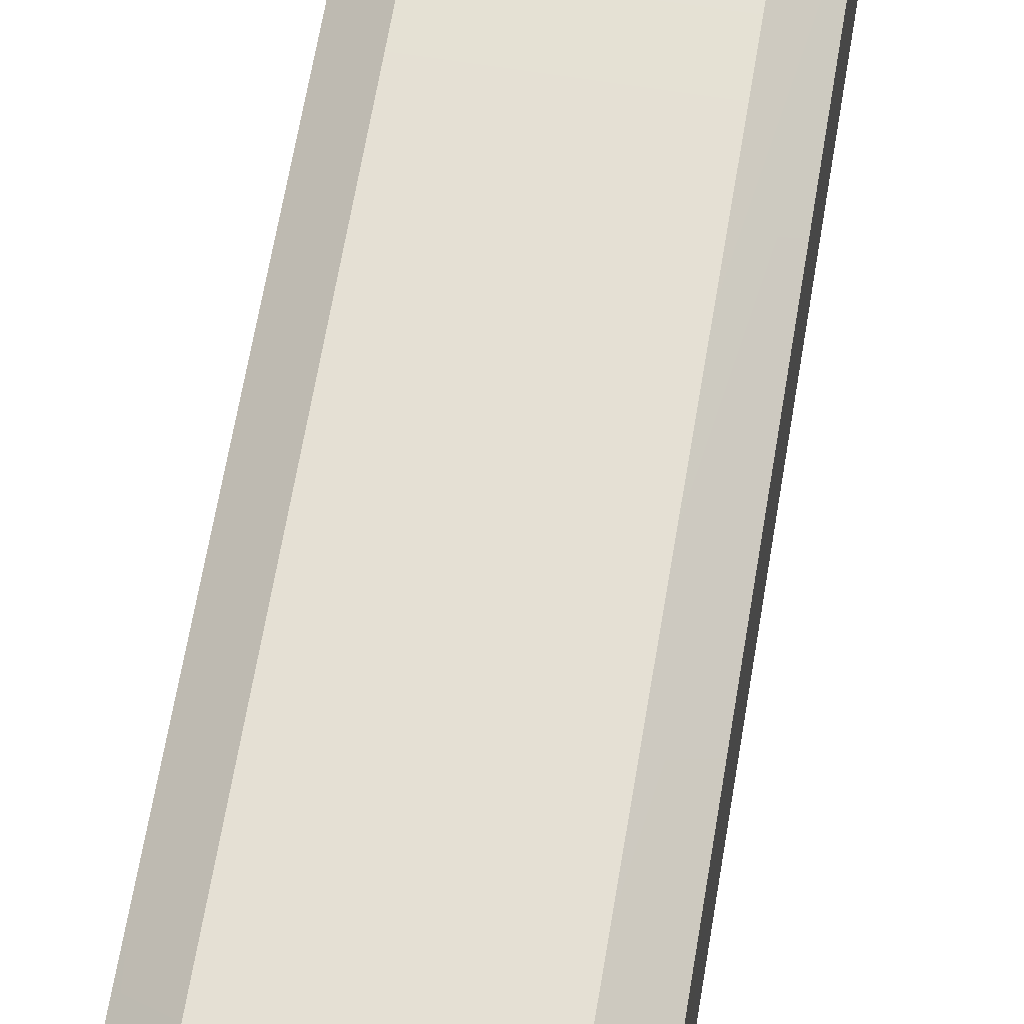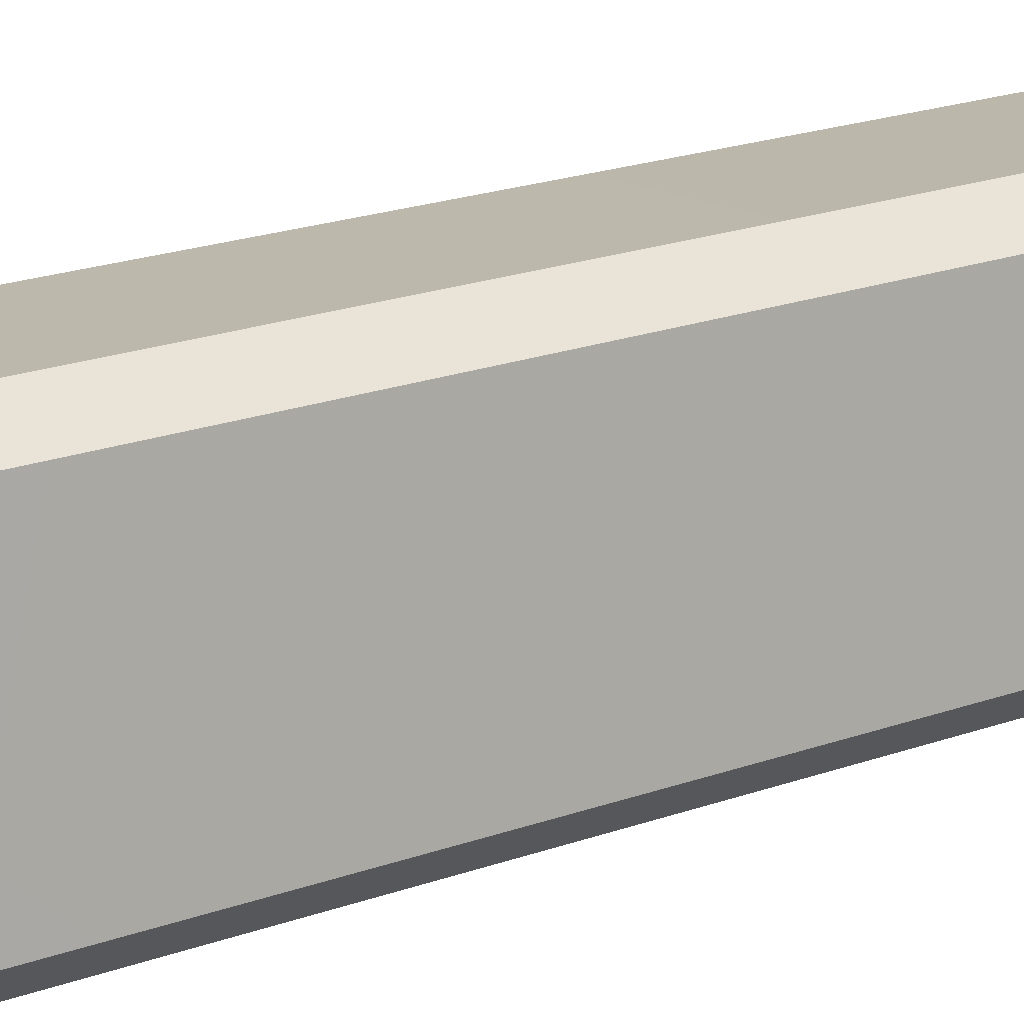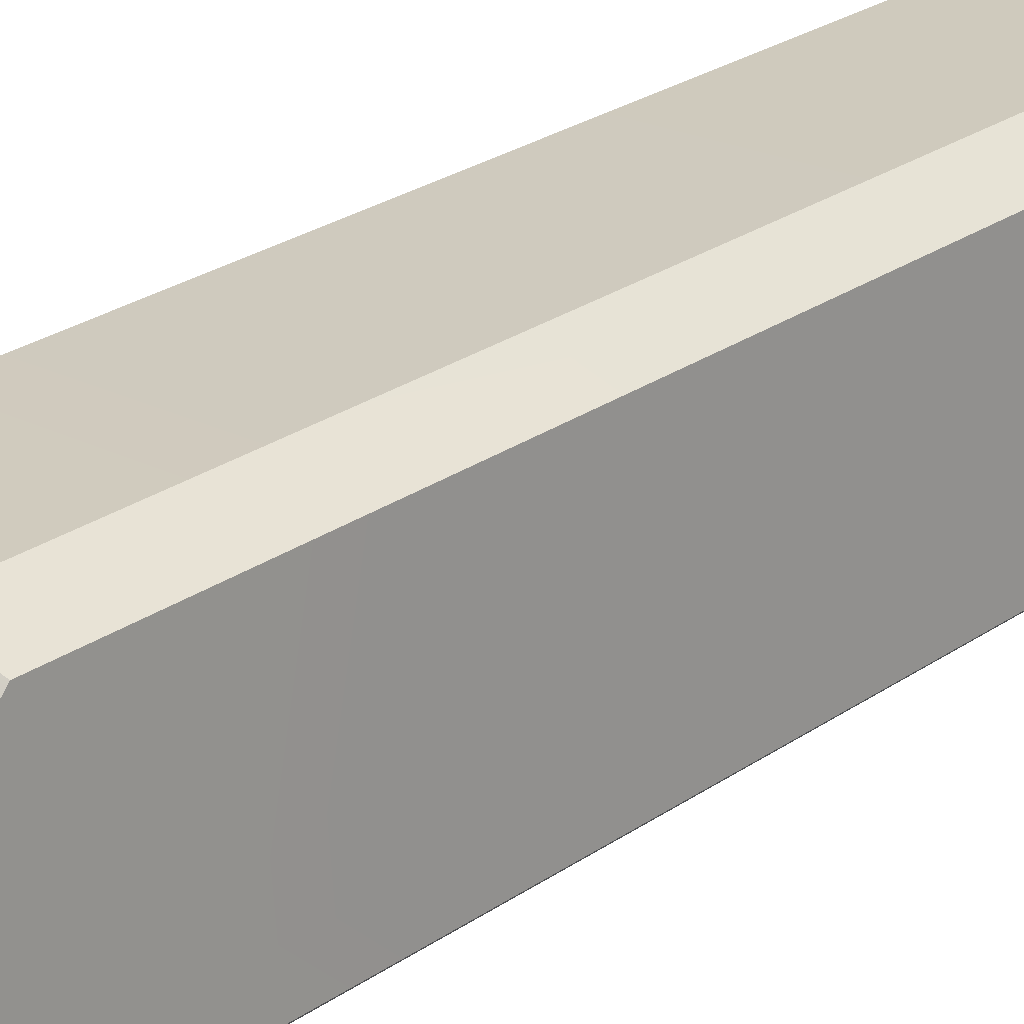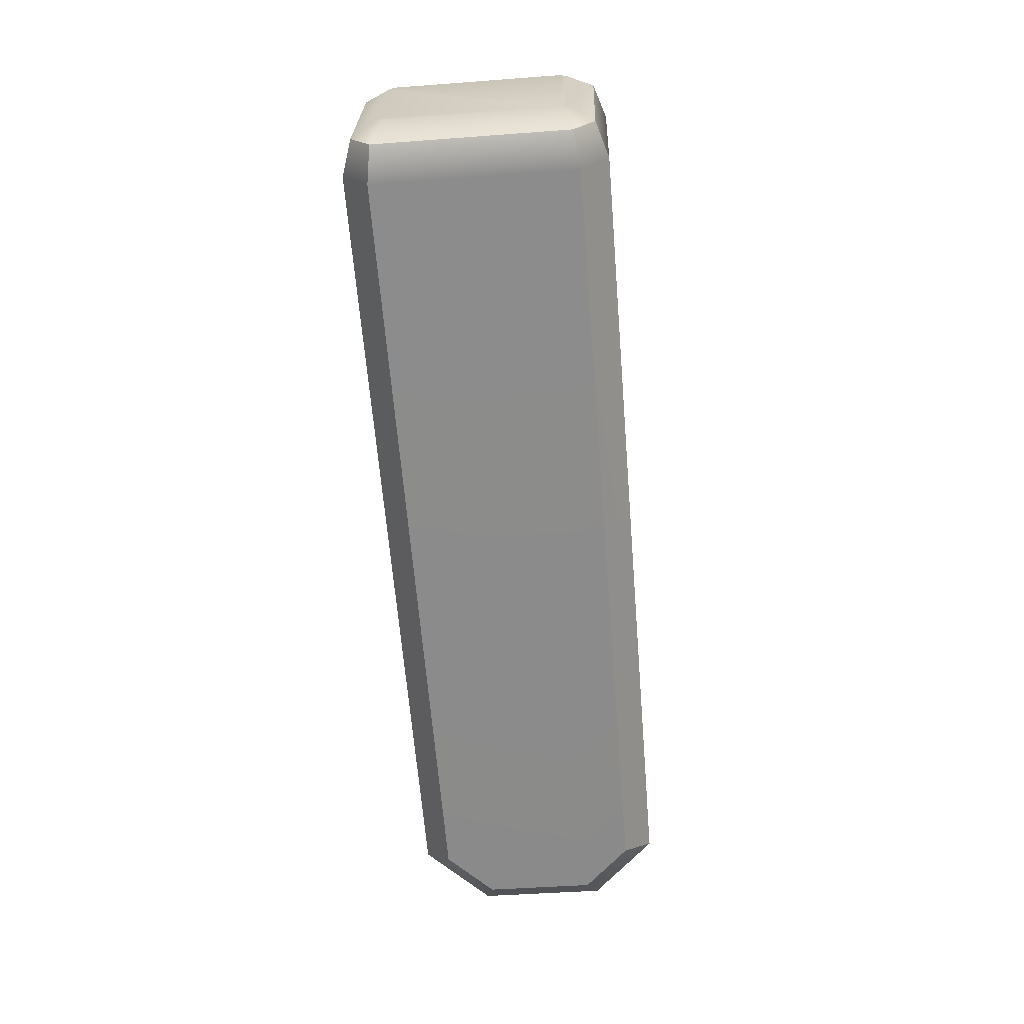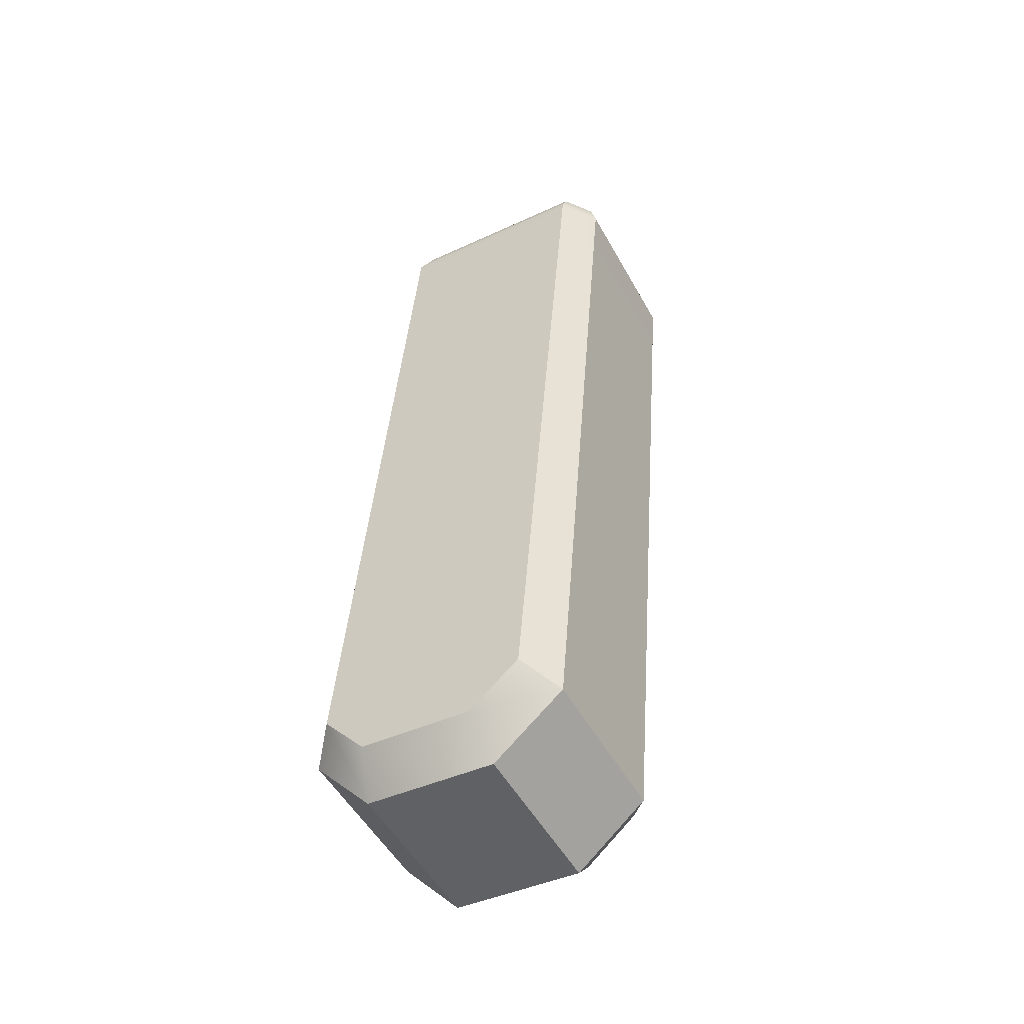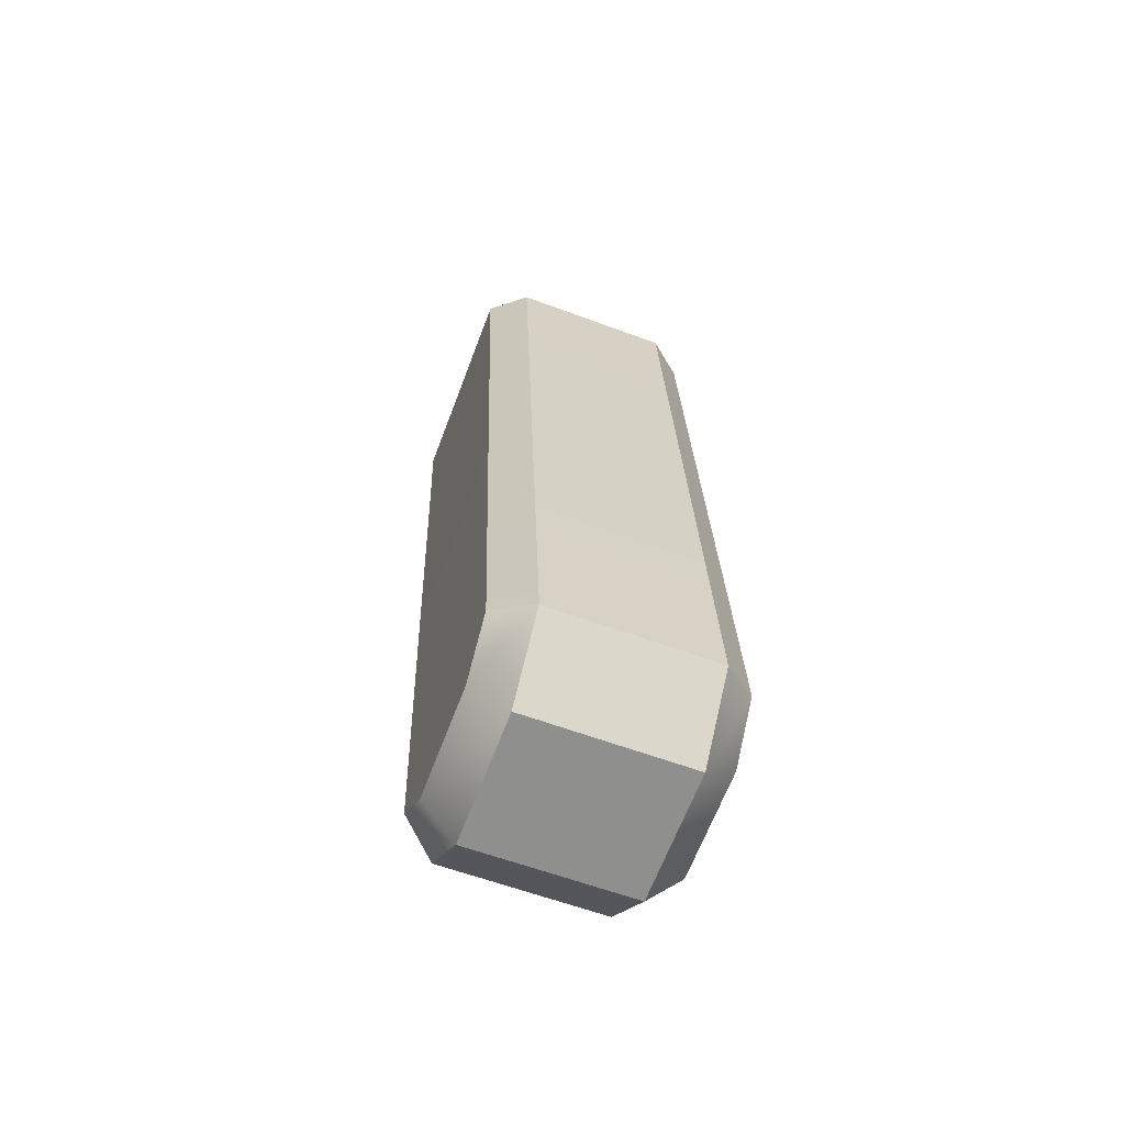
<metadata>
{"format":"obj","ext":"obj","renderer":"f3d","projection":"perspective","resolution":1024,"background":"white","views":[{"elev":60.6,"azim":-170.4,"up":"+Y"},{"elev":13.0,"azim":-121.5,"up":"+Y"},{"elev":20.7,"azim":-136.1,"up":"+Y"},{"elev":26.2,"azim":-88.4,"up":"+Z"},{"elev":-52.3,"azim":118.6,"up":"+Z"},{"elev":-60.6,"azim":-20.8,"up":"+Z"}]}
</metadata>
<code>
g default
v -0.0754 0.03604 -0.702
v -0.05278 0.05308 -0.7151
v 0.0754 0.03604 -0.702
v 0.05278 0.05308 -0.7151
v -0.0754 0.003593 -0.7295
v -0.05278 0.007752 -0.7535
v -0.0754 -0.06804 -0.7236
v -0.05278 -0.07606 -0.7466
v 0.0754 0.003593 -0.7295
v 0.05278 0.007752 -0.7535
v 0.0754 -0.06804 -0.7236
v 0.05278 -0.07606 -0.7466
v -0.0754 -0.09558 -0.6912
v -0.05278 -0.1145 -0.7013
v 0.0754 -0.09558 -0.6912
v 0.05278 -0.1145 -0.7013
v -0.03999 0.07425 -0.1559
v -0.04904 0.09085 -0.1668
v -0.05278 0.09619 -0.19
v 0.03999 0.07425 -0.1559
v 0.04904 0.09085 -0.1668
v 0.05278 0.09619 -0.19
v -0.04452 0.07065 -0.1556
v -0.06636 0.07708 -0.1656
v -0.0754 0.07819 -0.1886
v 0.04452 0.07065 -0.1556
v 0.06636 0.07708 -0.1656
v 0.0754 0.07819 -0.1886
v -0.03999 -0.04422 -0.1462
v -0.04904 -0.06236 -0.1542
v -0.05278 -0.07142 -0.1763
v 0.03999 -0.04422 -0.1462
v 0.04904 -0.06236 -0.1542
v 0.05278 -0.07142 -0.1763
v -0.04452 -0.04062 -0.1465
v -0.06636 -0.04859 -0.1553
v -0.0754 -0.05343 -0.1777
v 0.04452 -0.04062 -0.1465
v 0.06636 -0.04859 -0.1553
v 0.0754 -0.05343 -0.1777
g pCube9
f 1 2 6 5
f 4 3 9 10
f 5 6 8 7
f 7 8 14 13
f 10 9 11 12
f 12 11 15 16
f 6 10 12 8
f 6 2 4 10
f 14 8 12 16
f 35 29 32 38 26 20 17 23
f 25 19 2 1
f 22 28 3 4
f 31 37 13 14
f 40 34 16 15
f 2 19 22 4
f 14 16 34 31
f 40 15 11 9 3 28
f 7 13 37 25 1 5
f 17 18 24 23
f 18 19 25 24
f 19 18 21 22
f 18 17 20 21
f 23 24 36 35
f 24 25 37 36
f 22 21 27 28
f 21 20 26 27
f 29 30 33 32
f 30 31 34 33
f 32 33 39 38
f 33 34 40 39
f 31 30 36 37
f 30 29 35 36
f 28 27 39 40
f 27 26 38 39

</code>
